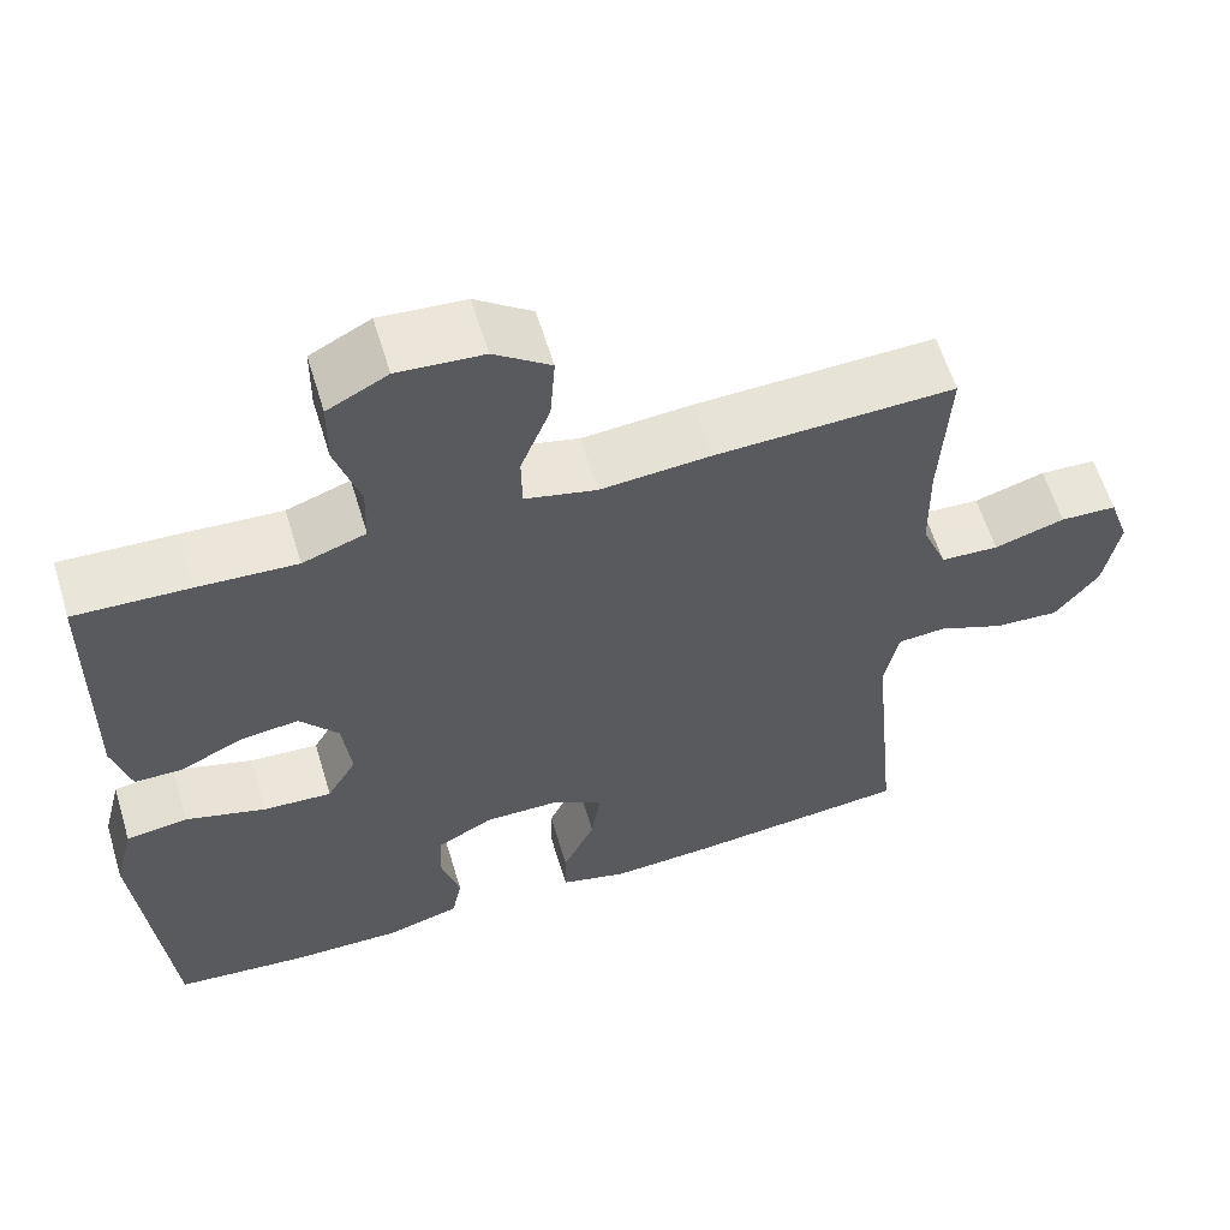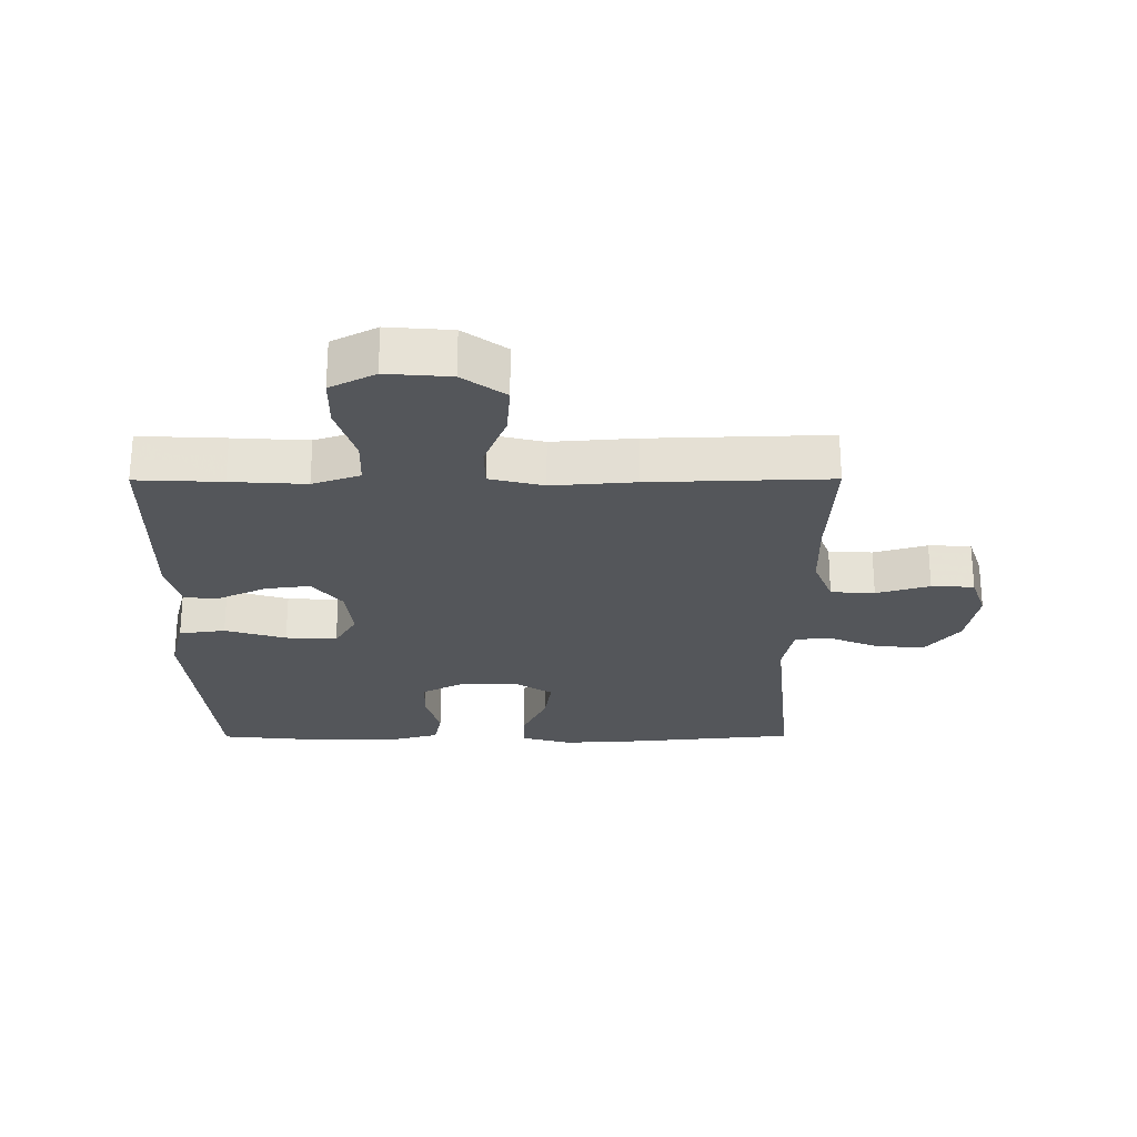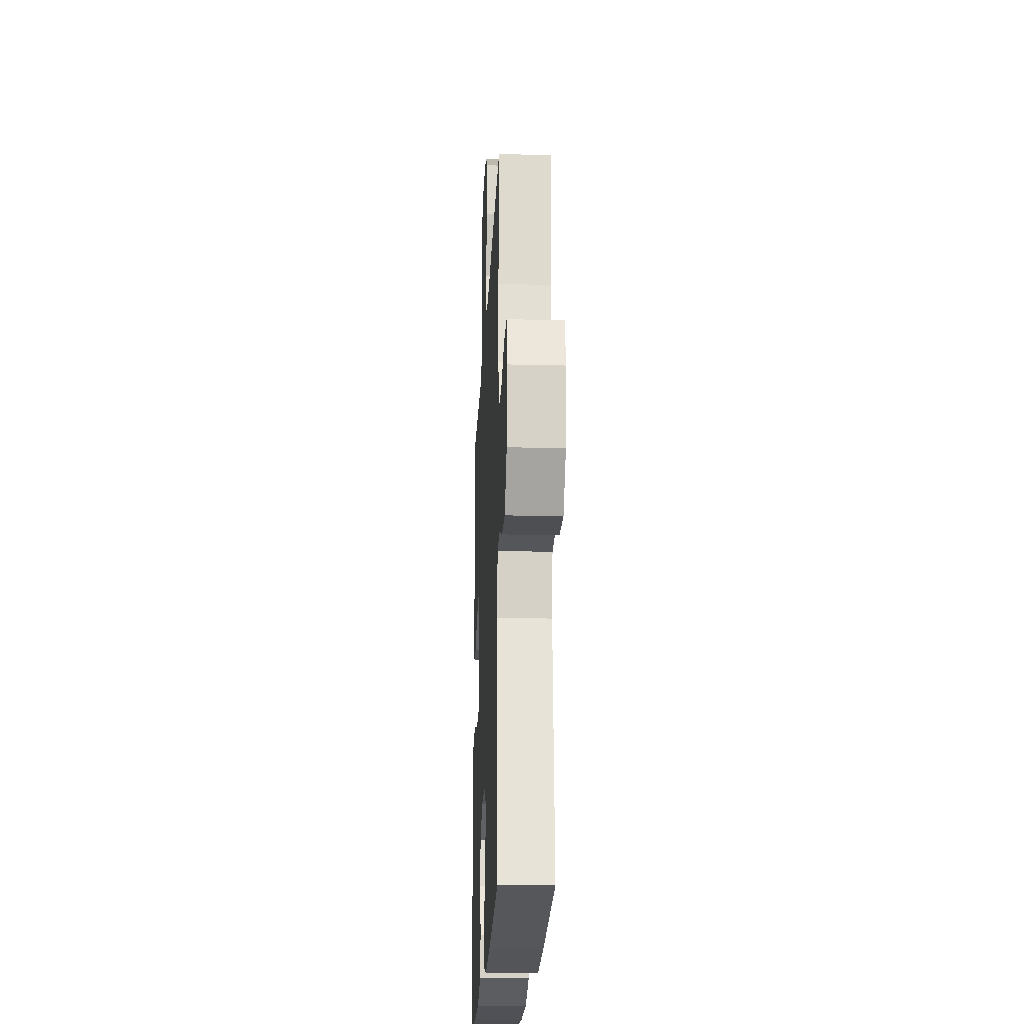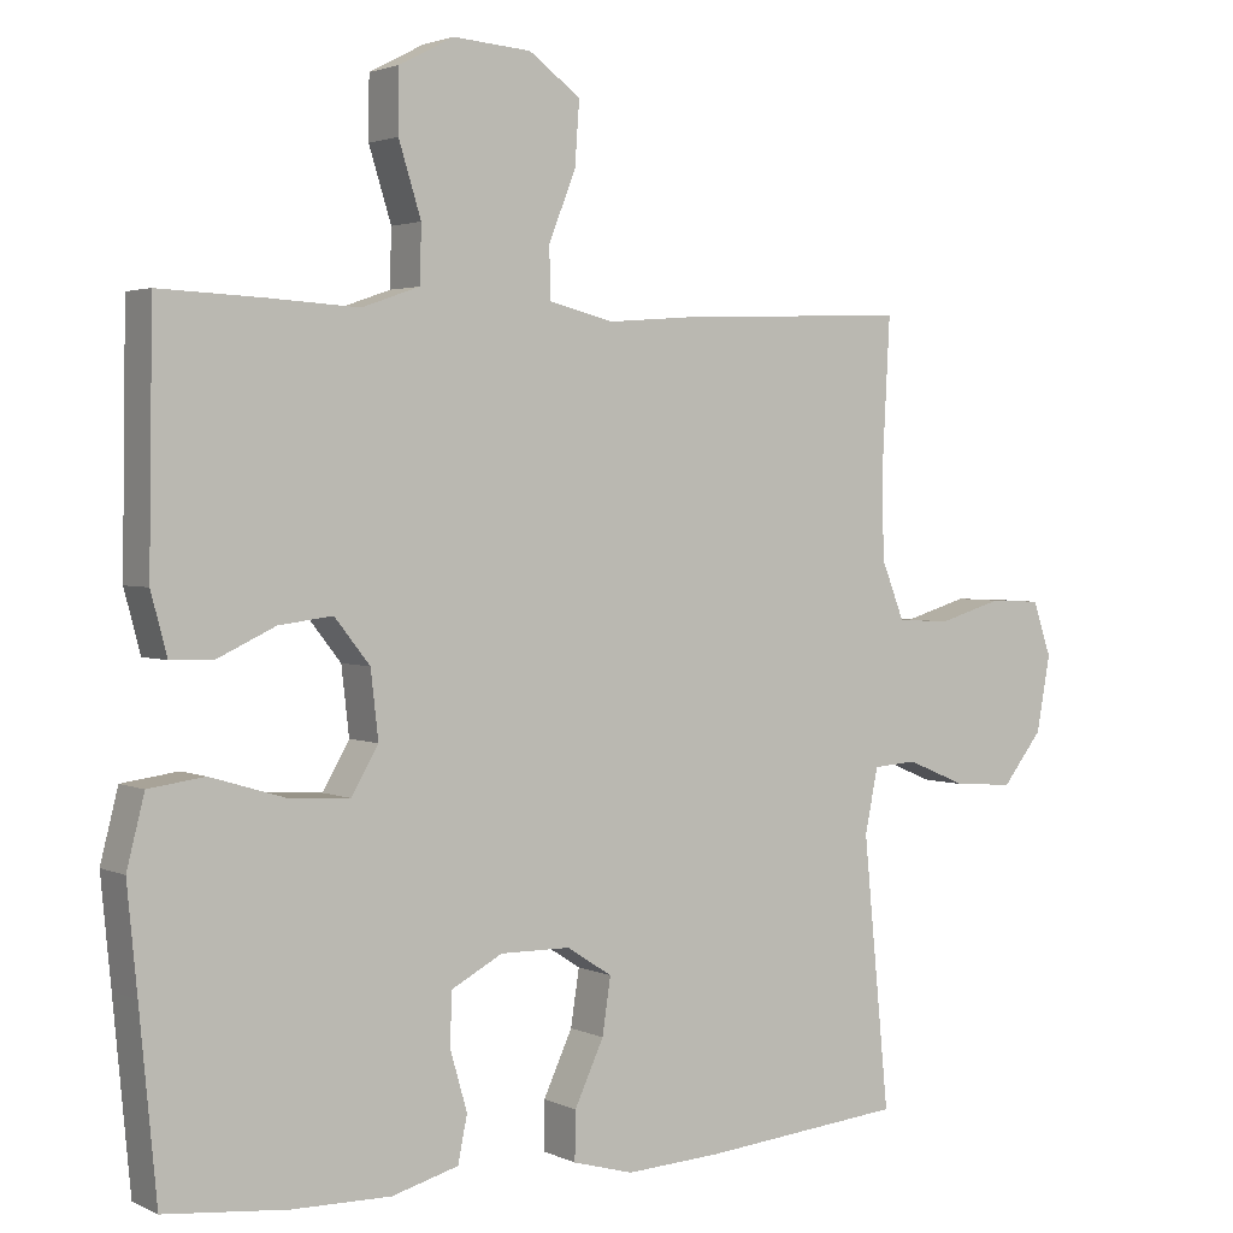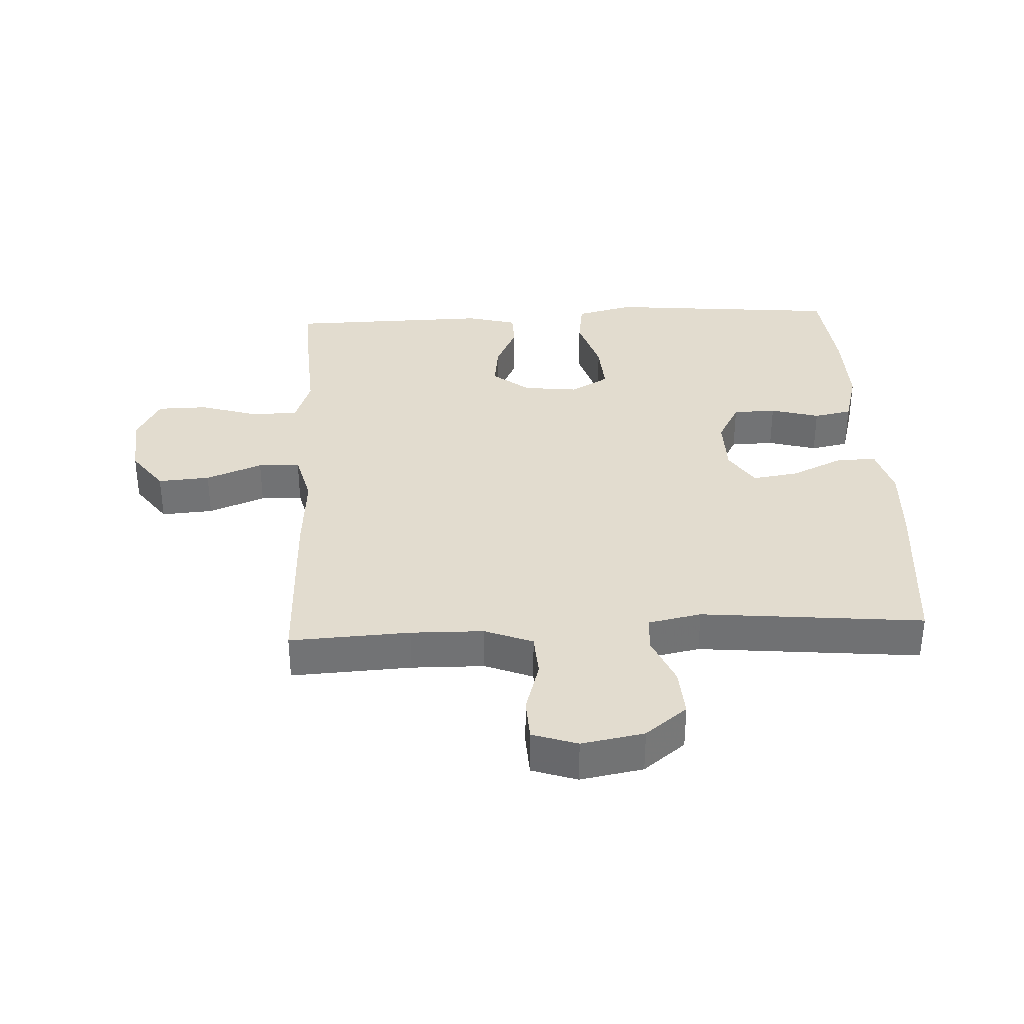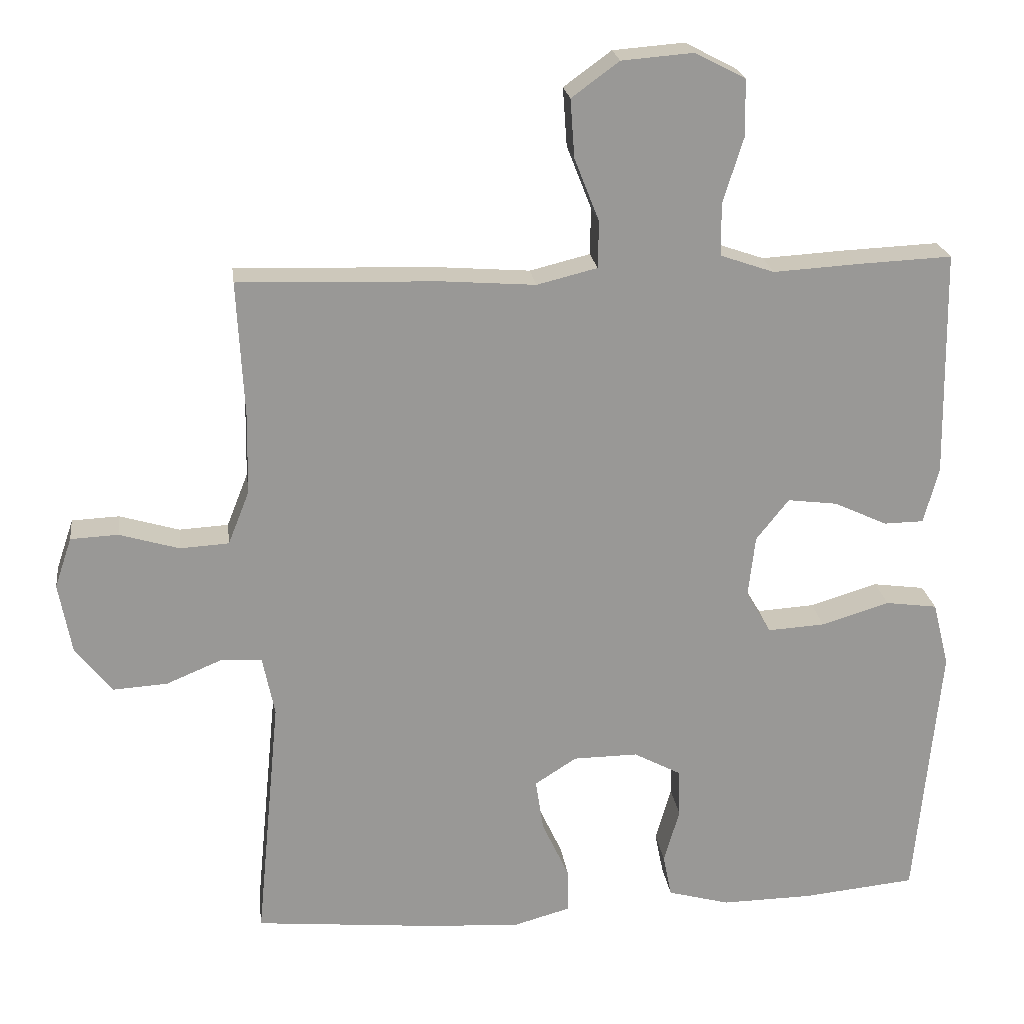
<metadata>
{"format":"obj","ext":"obj","renderer":"f3d","projection":"perspective","resolution":1024,"background":"white","views":[{"elev":60.3,"azim":-16.9,"up":"+Z"},{"elev":-25.2,"azim":0.2,"up":"+Y"},{"elev":-21.3,"azim":87.4,"up":"+Z"},{"elev":2.6,"azim":-33.1,"up":"+Z"},{"elev":34.6,"azim":87.1,"up":"+Y"},{"elev":21.8,"azim":172.7,"up":"+Z"}]}
</metadata>
<code>
v -0.5 0.07 0.5
v -0.365 0.07 0.494
v -0.247 0.07 0.487
v -0.172 0.07 0.513
v -0.17 0.07 0.586
v -0.199 0.07 0.679
v -0.198 0.07 0.759
v -0.127 0.07 0.796
v -0.026 0.07 0.788
v 0.041 0.07 0.739
v 0.035 0.07 0.657
v 0 0.07 0.568
v 0.001 0.07 0.502
v 0.086 0.07 0.481
v 0.217 0.07 0.491
v 0.5 0.07 0.5
v 0.49 0.07 0.31
v 0.492 0.07 0.195
v 0.522 0.07 0.119
v 0.591 0.07 0.115
v 0.675 0.07 0.14
v 0.742 0.07 0.137
v 0.766 0.07 0.066
v 0.748 0.07 -0.033
v 0.696 0.07 -0.099
v 0.619 0.07 -0.094
v 0.54 0.07 -0.061
v 0.483 0.07 -0.065
v 0.466 0.07 -0.149
v 0.5 0.07 -0.5
v 0.238 0.07 -0.525
v 0.113 0.07 -0.532
v 0.034 0.07 -0.51
v 0.035 0.07 -0.447
v 0.073 0.07 -0.365
v 0.084 0.07 -0.292
v 0.025 0.07 -0.254
v -0.066 0.07 -0.253
v -0.133 0.07 -0.289
v -0.135 0.07 -0.357
v -0.113 0.07 -0.434
v -0.125 0.07 -0.494
v -0.212 0.07 -0.518
v -0.34 0.07 -0.516
v -0.5 0.07 -0.5
v -0.522 0.07 -0.264
v -0.535 0.07 -0.128
v -0.512 0.07 -0.037
v -0.439 0.07 -0.027
v -0.343 0.07 -0.056
v -0.262 0.07 -0.061
v -0.227 0.07 -0.001
v -0.237 0.07 0.086
v -0.283 0.07 0.144
v -0.353 0.07 0.135
v -0.428 0.07 0.1
v -0.484 0.07 0.101
v -0.505 0.07 0.18
v -0.5 0 0.5
v -0.365 0 0.494
v -0.247 0 0.487
v -0.172 0 0.513
v -0.17 0 0.586
v -0.199 0 0.679
v -0.198 0 0.759
v -0.127 0 0.796
v -0.026 0 0.788
v 0.041 0 0.739
v 0.035 0 0.657
v 0 0 0.568
v 0.001 0 0.502
v 0.086 0 0.481
v 0.217 0 0.491
v 0.5 0 0.5
v 0.49 0 0.31
v 0.492 0 0.195
v 0.522 0 0.119
v 0.591 0 0.115
v 0.675 0 0.14
v 0.742 0 0.137
v 0.766 0 0.066
v 0.748 0 -0.033
v 0.696 0 -0.099
v 0.619 0 -0.094
v 0.54 0 -0.061
v 0.483 0 -0.065
v 0.466 0 -0.149
v 0.5 0 -0.5
v 0.238 0 -0.525
v 0.113 0 -0.532
v 0.034 0 -0.51
v 0.035 0 -0.447
v 0.073 0 -0.365
v 0.084 0 -0.292
v 0.025 0 -0.254
v -0.066 0 -0.253
v -0.133 0 -0.289
v -0.135 0 -0.357
v -0.113 0 -0.434
v -0.125 0 -0.494
v -0.212 0 -0.518
v -0.34 0 -0.516
v -0.5 0 -0.5
v -0.522 0 -0.264
v -0.535 0 -0.128
v -0.512 0 -0.037
v -0.439 0 -0.027
v -0.343 0 -0.056
v -0.262 0 -0.061
v -0.227 0 -0.001
v -0.237 0 0.086
v -0.283 0 0.144
v -0.353 0 0.135
v -0.428 0 0.1
v -0.484 0 0.101
v -0.505 0 0.18
f 55 56 57 58
f 54 55 58 1
f 53 54 1 2
f 47 48 49 50
f 46 47 50 51
f 45 46 51
f 44 45 51 52
f 40 41 42 43
f 39 40 43 44
f 32 33 34 35
f 32 35 36
f 29 30 31 32
f 28 29 32 36
f 24 25 26 27
f 24 27 28
f 23 24 28
f 20 21 22 23
f 19 20 23 28
f 18 19 28 36
f 14 15 16 17
f 13 14 17 18
f 9 10 11 12
f 9 12 13
f 8 9 13
f 5 6 7 8
f 4 5 8 13
f 3 4 13 18
f 53 2 3 18
f 39 44 52
f 38 39 52 53
f 37 38 53 18
f 18 36 37
f 116 115 114 113
f 59 116 113 112
f 60 59 112 111
f 108 107 106 105
f 109 108 105 104
f 109 104 103
f 110 109 103 102
f 101 100 99 98
f 102 101 98 97
f 93 92 91 90
f 94 93 90
f 90 89 88 87
f 94 90 87 86
f 85 84 83 82
f 86 85 82
f 86 82 81
f 81 80 79 78
f 86 81 78 77
f 94 86 77 76
f 75 74 73 72
f 76 75 72 71
f 70 69 68 67
f 71 70 67
f 71 67 66
f 66 65 64 63
f 71 66 63 62
f 76 71 62 61
f 76 61 60 111
f 110 102 97
f 111 110 97 96
f 76 111 96 95
f 95 94 76
f 1 59 60 2
f 2 60 61 3
f 3 61 62 4
f 4 62 63 5
f 5 63 64 6
f 6 64 65 7
f 7 65 66 8
f 8 66 67 9
f 9 67 68 10
f 10 68 69 11
f 11 69 70 12
f 12 70 71 13
f 13 71 72 14
f 14 72 73 15
f 15 73 74 16
f 16 74 75 17
f 17 75 76 18
f 18 76 77 19
f 19 77 78 20
f 20 78 79 21
f 21 79 80 22
f 22 80 81 23
f 23 81 82 24
f 24 82 83 25
f 25 83 84 26
f 26 84 85 27
f 27 85 86 28
f 28 86 87 29
f 29 87 88 30
f 30 88 89 31
f 31 89 90 32
f 32 90 91 33
f 33 91 92 34
f 34 92 93 35
f 35 93 94 36
f 36 94 95 37
f 37 95 96 38
f 38 96 97 39
f 39 97 98 40
f 40 98 99 41
f 41 99 100 42
f 42 100 101 43
f 43 101 102 44
f 44 102 103 45
f 45 103 104 46
f 46 104 105 47
f 47 105 106 48
f 48 106 107 49
f 49 107 108 50
f 50 108 109 51
f 51 109 110 52
f 52 110 111 53
f 53 111 112 54
f 54 112 113 55
f 55 113 114 56
f 56 114 115 57
f 57 115 116 58
f 58 116 59 1

</code>
